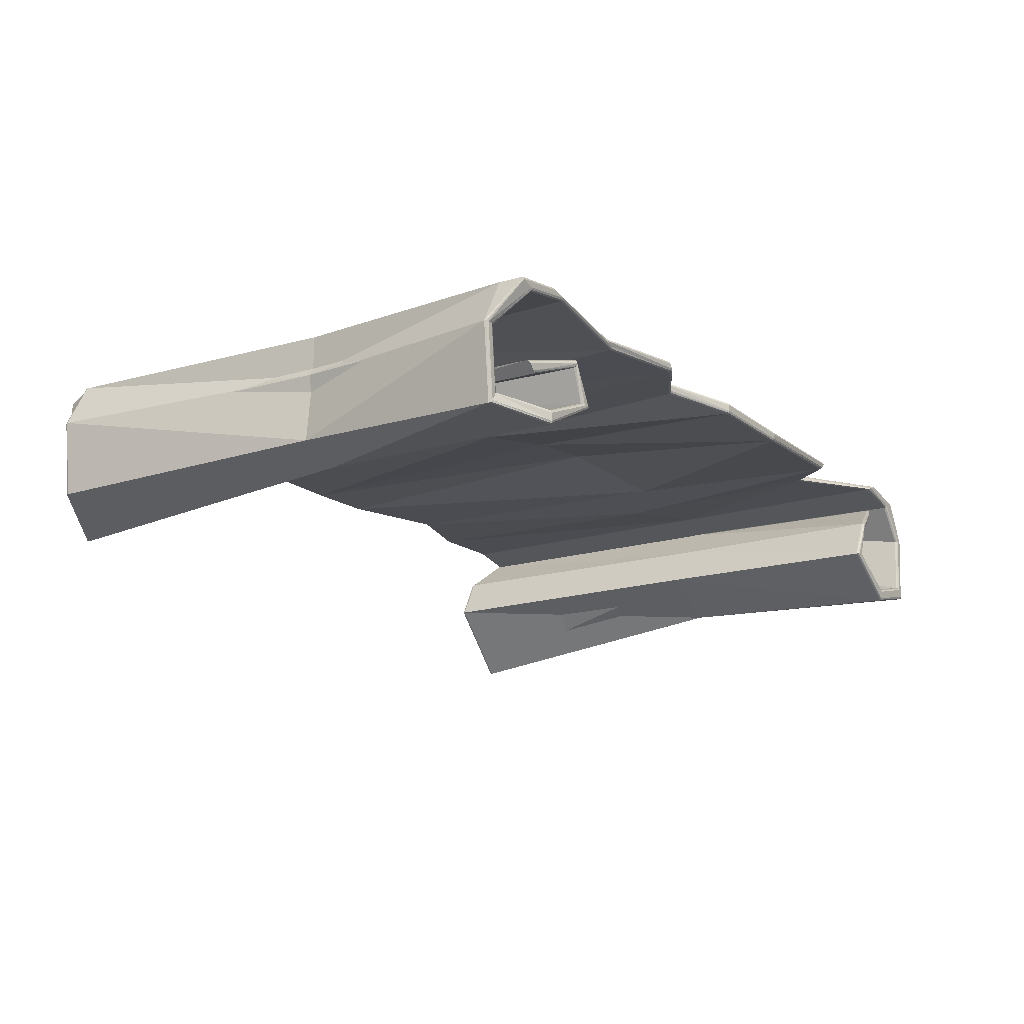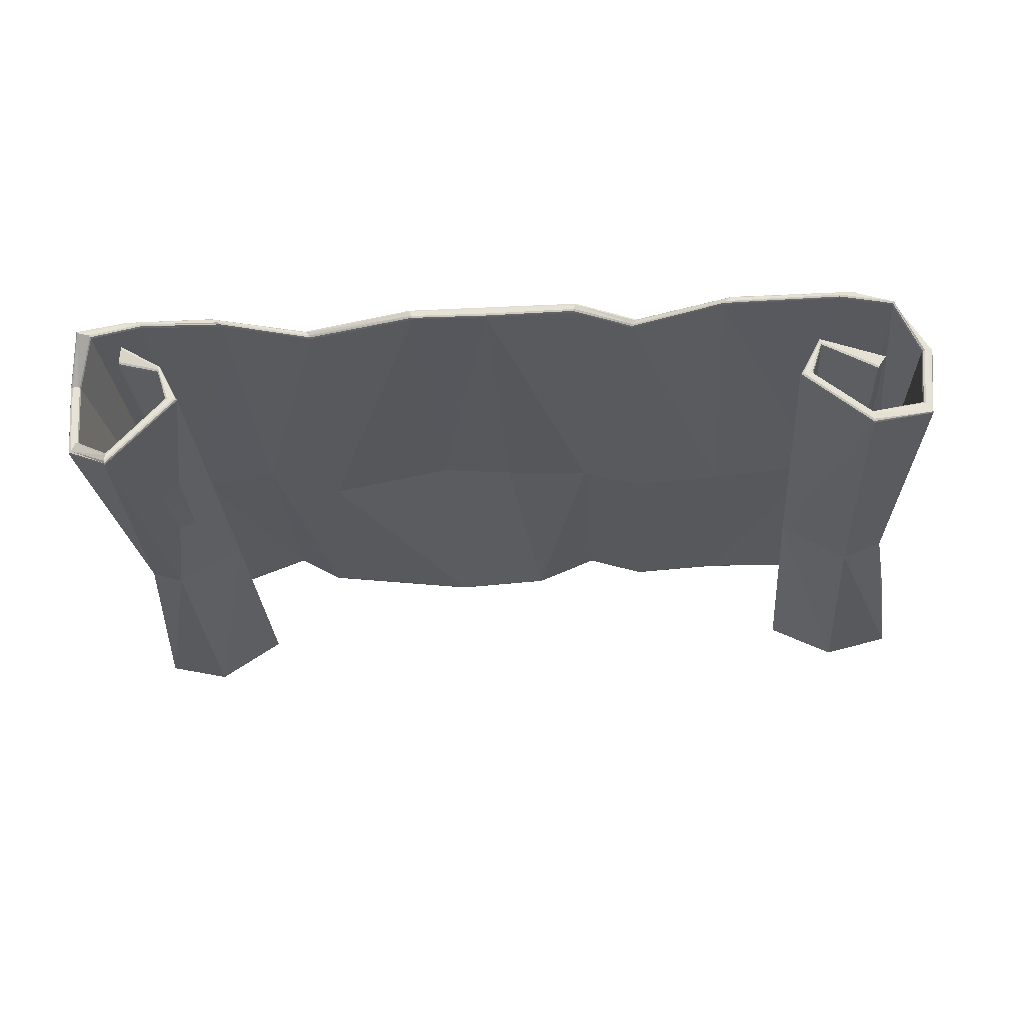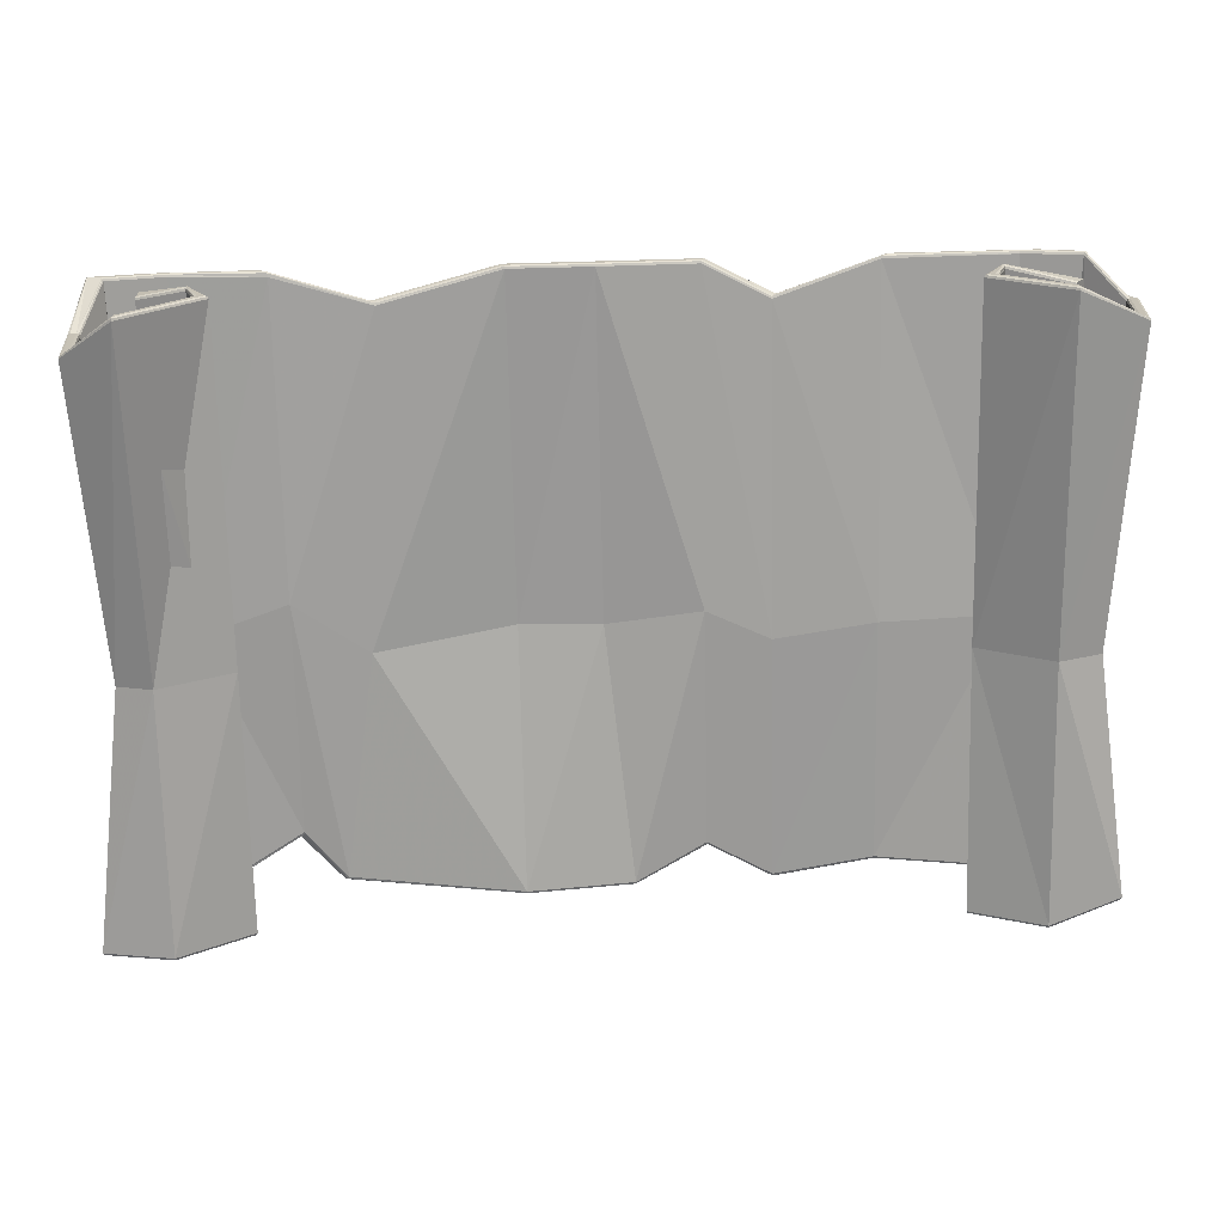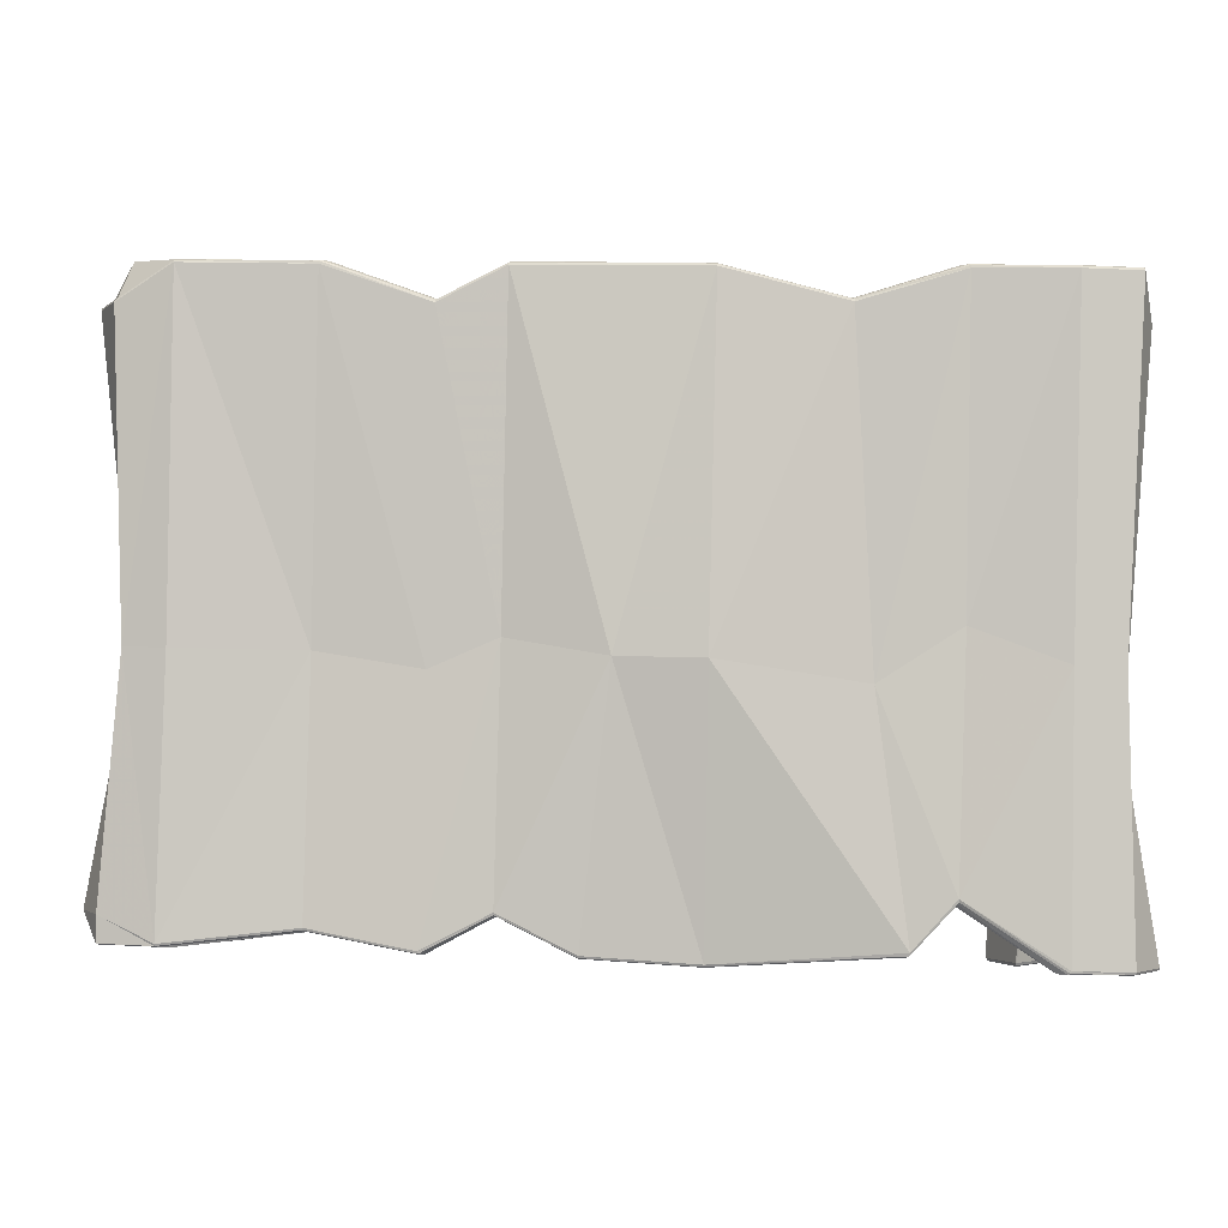
<metadata>
{"format":"obj","ext":"obj","renderer":"f3d","projection":"perspective","resolution":1024,"background":"white","views":[{"elev":-16.2,"azim":-58.2,"up":"+Z"},{"elev":-29.8,"azim":-177.1,"up":"+Z"},{"elev":19.4,"azim":178.4,"up":"+Y"},{"elev":-2.5,"azim":4.8,"up":"+Y"}]}
</metadata>
<code>
v -1.266 -0.00613 -0.1255
v -0.8403 -0.01554 -0.1643
v -0.5014 -0.07345 -0.155
v -0.2827 0.02347 -0.1515
v 0.04086 -0.03492 -0.1029
v 0.3189 -0.04104 -0.07961
v 0.7894 -0.1191 -0.1272
v 1.047 0.0544 -0.1388
v 1.35 -0.06377 -0.1137
v 1.506 -0.06723 -0.1459
v 1.492 -0.06699 -0.2821
v 1.503 -0.06733 -0.4865
v 1.423 -0.0656 -0.5278
v 1.23 -0.06128 -0.4292
v 1.268 -0.06207 -0.3249
v 1.408 -0.05978 -0.2397
v 1.417 -0.05994 -0.1758
v 1.263 -0.06196 -0.2984
v 1.183 -0.06027 -0.4431
v 1.425 -0.06567 -0.5743
v 1.546 -0.06831 -0.5361
v 1.531 -0.06784 -0.2775
v 1.562 -0.06844 -0.113
v 1.403 -0.06493 -0.0856
v 1.091 0.05345 -0.108
v 0.8189 -0.1197 -0.09723
v 0.3311 -0.04129 -0.04104
v 0.04084 -0.0349 -0.0602
v -0.2969 0.0238 -0.114
v -0.5251 -0.07291 -0.12
v -0.8788 -0.01468 -0.1331
v -1.318 -0.00499 -0.09742
v -1.463 -0.001805 -0.1218
v -1.465 -0.001818 -0.2665
v -1.492 -0.001356 -0.5111
v -1.344 -0.004653 -0.571
v -1.102 -0.009913 -0.4206
v -1.182 -0.008082 -0.2842
v -1.375 0.001475 -0.3416
v -1.355 0.001015 -0.3806
v -1.186 -0.008 -0.3087
v -1.148 -0.008892 -0.4132
v -1.341 -0.004688 -0.5212
v -1.446 -0.002338 -0.4659
v -1.484 -0.001412 -0.2693
v -1.409 -0.002996 -0.1543
v -1.301 1.17 -0.08861
v -1.3 1.177 -0.09148
v -1.3 1.18 -0.09847
v -0.853 1.158 -0.08887
v -0.8502 1.167 -0.0906
v -0.8439 1.17 -0.09539
v -1.346 -0.9102 -0.1041
v -1.347 -0.9073 -0.09706
v -1.346 -0.9003 -0.09417
v -0.8975 -0.8607 -0.1237
v -0.8974 -0.8578 -0.1167
v -0.8972 -0.8507 -0.1139
v -1.244 1.169 -0.1134
v -1.244 1.176 -0.1104
v -1.244 1.179 -0.1034
v -1.433 1.173 -0.1536
v -1.435 1.18 -0.151
v -1.439 1.183 -0.1447
v -1.29 -0.9115 -0.112
v -1.29 -0.9086 -0.119
v -1.289 -0.9016 -0.1219
v -1.485 -0.9072 -0.1448
v -1.481 -0.9045 -0.1512
v -1.478 -0.8976 -0.1539
v -1.531 -0.9062 -0.1307
v -1.535 -0.9031 -0.1241
v -1.535 -0.8143 -0.1232
v -1.488 1.065 -0.1284
v -1.492 1.062 -0.1221
v -1.494 1.055 -0.1195
v -1.543 1.056 -0.2878
v -1.546 1.063 -0.2871
v -1.553 1.066 -0.285
v -1.532 1.065 -0.5155
v -1.525 1.062 -0.511
v -1.522 1.056 -0.5089
v -1.595 -0.8231 -0.2885
v -1.587 -0.8205 -0.2906
v -1.584 -0.8138 -0.2913
v -1.573 -0.8237 -0.5216
v -1.567 -0.8211 -0.5152
v -1.563 -0.8143 -0.5123
v -1.614 -0.8227 -0.289
v -1.621 -0.8195 -0.2874
v -1.623 -0.8122 -0.2866
v -1.589 -0.8234 -0.5487
v -1.595 -0.8202 -0.5551
v -1.597 -0.8131 -0.5575
v -1.572 1.066 -0.2855
v -1.58 1.064 -0.2839
v -1.582 1.056 -0.2832
v -1.556 1.056 -0.5541
v -1.554 1.063 -0.5524
v -1.547 1.066 -0.5477
v -1.317 1.18 -0.6262
v -1.318 1.178 -0.6178
v -1.319 1.171 -0.6139
v -1.363 -0.9101 -0.5396
v -1.364 -0.9072 -0.5325
v -1.364 -0.9002 -0.5295
v -1.366 -0.91 -0.568
v -1.365 -0.9071 -0.5751
v -1.364 -0.9002 -0.578
v -1.318 1.17 -0.6626
v -1.319 1.177 -0.6596
v -1.32 1.18 -0.6514
v -1.11 1.176 -0.4458
v -1.118 1.173 -0.4435
v -1.122 1.166 -0.4424
v -1.156 -0.9146 -0.4539
v -1.164 -0.9115 -0.4499
v -1.167 -0.9045 -0.448
v -1.135 -0.9151 -0.451
v -1.125 -0.9124 -0.4539
v -1.121 -0.9054 -0.4549
v -1.076 1.165 -0.4481
v -1.079 1.172 -0.4476
v -1.088 1.175 -0.4461
v -1.158 1.177 -0.3103
v -1.159 1.174 -0.3197
v -1.16 1.165 -0.3235
v -1.203 -0.9135 -0.3199
v -1.205 -0.9101 -0.3287
v -1.205 -0.902 -0.3322
v -1.203 -0.9135 -0.3155
v -1.202 -0.9104 -0.3073
v -1.201 -0.9029 -0.3038
v -1.156 1.166 -0.2939
v -1.156 1.174 -0.2973
v -1.157 1.177 -0.3054
v -1.366 1.142 -0.4009
v -1.362 1.139 -0.4067
v -1.361 1.132 -0.4089
v -1.404 -0.8595 -0.4088
v -1.407 -0.8663 -0.4068
v -1.412 -0.8691 -0.4015
v -1.439 -0.8582 -0.3717
v -1.432 -0.8686 -0.3804
v -1.437 -0.8655 -0.3744
v -1.39 1.142 -0.3651
v -1.395 1.132 -0.356
v -1.394 1.139 -0.3587
v 0.06697 1.15 -0.121
v 0.0669 1.147 -0.128
v 0.06674 1.14 -0.1308
v -0.258 1.147 -0.1268
v -0.2588 1.154 -0.124
v -0.2612 1.157 -0.1174
v -0.06402 -0.9385 -0.1519
v -0.06395 -0.9355 -0.1589
v -0.06379 -0.9282 -0.1615
v -0.3046 -0.8107 -0.119
v -0.3021 -0.8077 -0.1259
v -0.3009 -0.8001 -0.1289
v 1.379 -0.9703 -0.09104
v 1.386 -0.9671 -0.08799
v 1.389 -0.9592 -0.08672
v 1.063 -0.751 -0.08721
v 1.065 -0.7614 -0.09039
v 1.058 -0.7665 -0.09712
v 1.434 1.12 -0.09767
v 1.434 1.117 -0.09067
v 1.434 1.11 -0.08776
v 1.105 1.127 -0.09438
v 1.11 1.123 -0.08998
v 1.11 1.115 -0.08809
v 0.348 1.144 -0.1174
v 0.3459 1.141 -0.1241
v 0.3448 1.133 -0.1267
v 1.638 -0.9761 -0.2858
v 1.631 -0.9731 -0.2879
v 1.628 -0.9663 -0.2887
v 1.527 -0.9735 -0.1429
v 1.523 -0.9706 -0.1491
v 1.521 -0.9636 -0.1517
v 1.623 0.9683 -0.2866
v 1.627 0.975 -0.2858
v 1.634 0.9777 -0.2837
v 1.573 1.117 -0.1439
v 1.569 1.114 -0.1502
v 1.567 1.107 -0.1527
v 1.658 -0.9765 -0.2862
v 1.665 -0.9736 -0.2847
v 1.668 -0.9665 -0.284
v 1.573 -0.9746 -0.1292
v 1.577 -0.9717 -0.1229
v 1.579 -0.9647 -0.1202
v 1.653 0.9773 -0.2842
v 1.661 0.9741 -0.2827
v 1.663 0.9669 -0.282
v 1.619 1.116 -0.1303
v 1.623 1.113 -0.1239
v 1.625 1.106 -0.1212
v 1.617 -0.9757 -0.5178
v 1.611 -0.9728 -0.5122
v 1.608 -0.9658 -0.5098
v 1.603 0.9685 -0.5303
v 1.606 0.9754 -0.5322
v 1.613 0.978 -0.5362
v 1.633 -0.9761 -0.5471
v 1.639 -0.9733 -0.5528
v 1.642 -0.9663 -0.5551
v 1.628 0.9777 -0.5698
v 1.635 0.9746 -0.574
v 1.637 0.9674 -0.5756
v 1.405 -0.9711 -0.5701
v 1.406 -0.9683 -0.5626
v 1.407 -0.9614 -0.5593
v 1.453 1.11 -0.6665
v 1.452 1.116 -0.6709
v 1.451 1.119 -0.6802
v 1.408 -0.9712 -0.5976
v 1.407 -0.9682 -0.6051
v 1.406 -0.9611 -0.608
v 1.454 1.119 -0.7032
v 1.453 1.116 -0.712
v 1.452 1.109 -0.7151
v 1.198 -0.9665 -0.4454
v 1.206 -0.9637 -0.4422
v 1.21 -0.9568 -0.4408
v 1.255 1.114 -0.4419
v 1.252 1.121 -0.4426
v 1.245 1.124 -0.4443
v 1.176 -0.966 -0.4433
v 1.167 -0.9629 -0.4457
v 1.164 -0.9558 -0.4466
v 1.221 1.124 -0.4462
v 1.213 1.122 -0.4473
v 1.209 1.115 -0.4477
v 1.246 -0.9674 -0.3101
v 1.247 -0.9642 -0.3185
v 1.248 -0.9564 -0.3219
v 1.293 1.112 -0.323
v 1.293 1.12 -0.3199
v 1.29 1.123 -0.3126
v 1.245 -0.9674 -0.3038
v 1.244 -0.9641 -0.2957
v 1.244 -0.956 -0.2923
v 1.291 1.123 -0.305
v 1.29 1.12 -0.2967
v 1.289 1.111 -0.2933
v 1.403 -0.9219 -0.2324
v 1.407 -0.9311 -0.2202
v 1.404 -0.9284 -0.2288
v 1.458 1.077 -0.2505
v 1.457 1.079 -0.2433
v 1.457 1.07 -0.2534
v 1.418 -0.9201 -0.1836
v 1.416 -0.928 -0.1882
v 1.413 -0.9312 -0.1993
v 1.455 1.076 -0.174
v 1.454 1.069 -0.1703
v 1.455 1.08 -0.1829
v 1.349 -0.9696 -0.104
v 1.336 -0.9636 -0.1093
v 1.332 -0.9496 -0.1115
v 1.378 1.121 -0.1026
v 1.378 1.118 -0.1096
v 1.377 1.111 -0.1125
v 0.2984 -0.9627 -0.1651
v 0.2986 -0.9596 -0.1721
v 0.2989 -0.9524 -0.1745
v -0.4962 1.035 -0.08855
v -0.497 1.043 -0.09157
v -0.4935 1.046 -0.0987
v -0.2681 1.157 -0.09855
v -0.2709 1.154 -0.09136
v -0.2722 1.146 -0.08851
v -0.5381 -0.928 -0.1074
v -0.5428 -0.9248 -0.1015
v -0.5458 -0.917 -0.09936
v -0.3117 -0.8106 -0.09987
v -0.3142 -0.8073 -0.09305
v -0.3151 -0.7995 -0.09039
v -0.5268 -0.9283 -0.1237
v -0.5228 -0.9248 -0.1303
v -0.5224 -0.9164 -0.1333
v -0.8588 -0.8616 -0.1343
v -0.8588 -0.8587 -0.1413
v -0.8587 -0.8518 -0.1443
v -0.483 1.046 -0.1143
v -0.4794 1.042 -0.1209
v -0.4793 1.035 -0.1239
v -0.8244 1.17 -0.1109
v -0.8172 1.166 -0.1168
v -0.8144 1.158 -0.1195
v -0.06381 -0.9287 -0.1184
v -0.06396 -0.9357 -0.1217
v -0.06402 -0.9385 -0.1287
v 0.06696 1.15 -0.09794
v 0.0669 1.147 -0.09094
v 0.06674 1.14 -0.08793
v 0.311 -0.9536 -0.1352
v 0.3109 -0.9603 -0.1386
v 0.3109 -0.963 -0.1456
v 0.3541 1.144 -0.09789
v 0.3562 1.141 -0.09081
v 0.357 1.133 -0.08767
v 0.7495 1.031 -0.1122
v 0.7447 1.028 -0.1193
v 0.745 1.02 -0.1226
v 0.8976 -0.924 -0.1194
v 0.8928 -0.9207 -0.125
v 0.8906 -0.9129 -0.1273
v 0.9199 -0.9098 -0.09173
v 0.9178 -0.9201 -0.09479
v 0.9118 -0.9243 -0.1022
v 0.761 1.031 -0.09911
v 0.7659 1.027 -0.09219
v 0.7657 1.02 -0.08915
v 1.083 1.128 -0.1087
v 1.074 1.123 -0.1146
v 1.071 1.11 -0.1172
v 1.041 -0.7661 -0.1081
v 1.034 -0.7616 -0.1137
v 1.034 -0.7521 -0.1165
f 79 78 81 80
f 78 77 82 81
f 97 96 99 98
f 96 95 100 99
f 130 129 141 140
f 129 128 142 141
f 154 153 288 287
f 153 152 289 288
f 184 183 186 185
f 183 182 187 186
f 244 243 255 254
f 243 242 256 255
f 271 270 273 272
f 270 269 274 273
f 280 279 294 293
f 279 278 295 294
f 29 30 277 280
f 287 271 272 154
f 45 46 70 85
f 68 71 89 83
f 73 33 34 91
f 74 64 79 95
f 44 45 85 88
f 83 89 92 86
f 91 34 35 94
f 95 79 80 100
f 43 44 88 106
f 86 92 107 104
f 94 35 36 109
f 100 80 101 112
f 42 43 106 118
f 104 107 119 116
f 109 36 37 121
f 112 101 113 124
f 41 42 118 130
f 116 119 131 128
f 121 37 38 133
f 124 113 125 136
f 40 41 130 140
f 128 131 144 142
f 133 38 39 143
f 136 125 137 146
f 46 1 67 70
f 65 53 71 68
f 55 32 33 73
f 49 61 64 74
f 3 4 160 283
f 158 278 275 281
f 299 27 28 293
f 302 173 149 296
f 10 11 178 181
f 179 176 188 191
f 193 190 22 23
f 197 194 184 185
f 11 12 202 178
f 176 200 206 188
f 190 208 21 22
f 194 209 205 184
f 12 13 214 202
f 200 212 218 206
f 208 220 20 21
f 209 221 217 205
f 13 14 226 214
f 212 224 230 218
f 220 232 19 20
f 221 233 229 217
f 14 15 238 226
f 224 236 242 230
f 232 244 18 19
f 233 245 241 229
f 15 16 248 238
f 236 249 256 242
f 244 254 17 18
f 245 259 252 241
f 9 10 181 262
f 260 179 191 161
f 163 193 23 24
f 167 197 185 263
f 5 6 268 157
f 155 266 301 295
f 30 31 58 277
f 281 275 56 284
f 2 3 283 286
f 290 52 271 287
f 31 32 55 58
f 284 56 53 65
f 1 2 286 67
f 49 52 290 61
f 4 5 157 160
f 155 295 278 158
f 28 29 280 293
f 154 272 296 149
f 311 26 27 299
f 314 305 173 302
f 268 6 7 310
f 301 266 308 313
f 164 25 26 311
f 170 317 305 314
f 310 7 8 322
f 313 308 320 166
f 24 25 164 163
f 167 263 317 170
f 322 8 9 262
f 166 320 260 161
f 292 2 1 59
f 289 3 2 292
f 152 4 3 289
f 151 5 4 152
f 151 175 6 5
f 7 6 175 307
f 8 7 307 319
f 9 8 319 265
f 265 187 10 9
f 187 182 11 10
f 182 203 12 11
f 203 215 13 12
f 215 227 14 13
f 227 239 15 14
f 239 253 16 15
f 18 17 258 247
f 19 18 247 235
f 20 19 235 223
f 21 20 223 211
f 22 21 211 196
f 23 22 196 199
f 24 23 199 169
f 169 172 25 24
f 26 25 172 316
f 27 26 316 304
f 28 27 304 298
f 274 29 28 298
f 269 30 29 274
f 50 31 30 269
f 47 32 31 50
f 33 32 47 76
f 34 33 76 97
f 35 34 97 98
f 36 35 98 110
f 37 36 110 122
f 38 37 122 134
f 39 38 134 147
f 127 41 40 139
f 115 42 41 127
f 103 43 42 115
f 82 44 43 103
f 77 45 44 82
f 62 46 45 77
f 59 1 46 62
f 143 39 40 140 141 142 144 145
f 146 137 138 139 40 39 147 148
f 249 250 248 16 17 254 255 256
f 257 258 17 16 253 251 252 259
f 49 48 51 52
f 48 47 50 51
f 53 54 72 71
f 54 55 73 72
f 55 54 57 58
f 54 53 56 57
f 61 60 63 64
f 60 59 62 63
f 65 66 285 284
f 66 67 286 285
f 67 66 69 70
f 66 65 68 69
f 71 72 90 89
f 72 73 91 90
f 47 48 75 76
f 48 49 74 75
f 64 63 78 79
f 63 62 77 78
f 80 81 102 101
f 81 82 103 102
f 70 69 84 85
f 69 68 83 84
f 85 84 87 88
f 84 83 86 87
f 89 90 93 92
f 90 91 94 93
f 92 93 108 107
f 93 94 109 108
f 76 75 96 97
f 75 74 95 96
f 98 99 111 110
f 99 100 112 111
f 101 102 114 113
f 102 103 115 114
f 88 87 105 106
f 87 86 104 105
f 107 108 120 119
f 108 109 121 120
f 110 111 123 122
f 111 112 124 123
f 113 114 126 125
f 114 115 127 126
f 106 105 117 118
f 105 104 116 117
f 119 120 132 131
f 120 121 133 132
f 122 123 135 134
f 123 124 136 135
f 125 126 138 137
f 126 127 139 138
f 118 117 129 130
f 117 116 128 129
f 131 132 145 144
f 132 133 143 145
f 134 135 148 147
f 135 136 146 148
f 149 150 153 154
f 150 151 152 153
f 155 156 267 266
f 156 157 268 267
f 157 156 159 160
f 156 155 158 159
f 161 162 165 166
f 162 163 164 165
f 167 168 198 197
f 168 169 199 198
f 169 168 171 172
f 168 167 170 171
f 151 150 174 175
f 150 149 173 174
f 176 177 201 200
f 177 178 202 201
f 178 177 180 181
f 177 176 179 180
f 182 183 204 203
f 183 184 205 204
f 185 186 264 263
f 186 187 265 264
f 188 189 192 191
f 189 190 193 192
f 163 162 192 193
f 162 161 191 192
f 194 195 210 209
f 195 196 211 210
f 196 195 198 199
f 195 194 197 198
f 200 201 213 212
f 201 202 214 213
f 203 204 216 215
f 204 205 217 216
f 190 189 207 208
f 189 188 206 207
f 209 210 222 221
f 210 211 223 222
f 212 213 225 224
f 213 214 226 225
f 215 216 228 227
f 216 217 229 228
f 208 207 219 220
f 207 206 218 219
f 221 222 234 233
f 222 223 235 234
f 224 225 237 236
f 225 226 238 237
f 227 228 240 239
f 228 229 241 240
f 220 219 231 232
f 219 218 230 231
f 233 234 246 245
f 234 235 247 246
f 236 237 250 249
f 237 238 248 250
f 239 240 251 253
f 240 241 252 251
f 232 231 243 244
f 231 230 242 243
f 245 246 257 259
f 246 247 258 257
f 181 180 261 262
f 180 179 260 261
f 263 264 318 317
f 264 265 319 318
f 266 267 309 308
f 267 268 310 309
f 52 51 270 271
f 51 50 269 270
f 272 273 297 296
f 273 274 298 297
f 58 57 276 277
f 57 56 275 276
f 277 276 279 280
f 276 275 278 279
f 160 159 282 283
f 159 158 281 282
f 283 282 285 286
f 282 281 284 285
f 287 288 291 290
f 288 289 292 291
f 59 60 291 292
f 60 61 290 291
f 293 294 300 299
f 294 295 301 300
f 296 297 303 302
f 297 298 304 303
f 299 300 312 311
f 300 301 313 312
f 302 303 315 314
f 303 304 316 315
f 175 174 306 307
f 174 173 305 306
f 308 309 321 320
f 309 310 322 321
f 166 165 312 313
f 165 164 311 312
f 172 171 315 316
f 171 170 314 315
f 307 306 318 319
f 306 305 317 318
f 262 261 321 322
f 261 260 320 321

</code>
